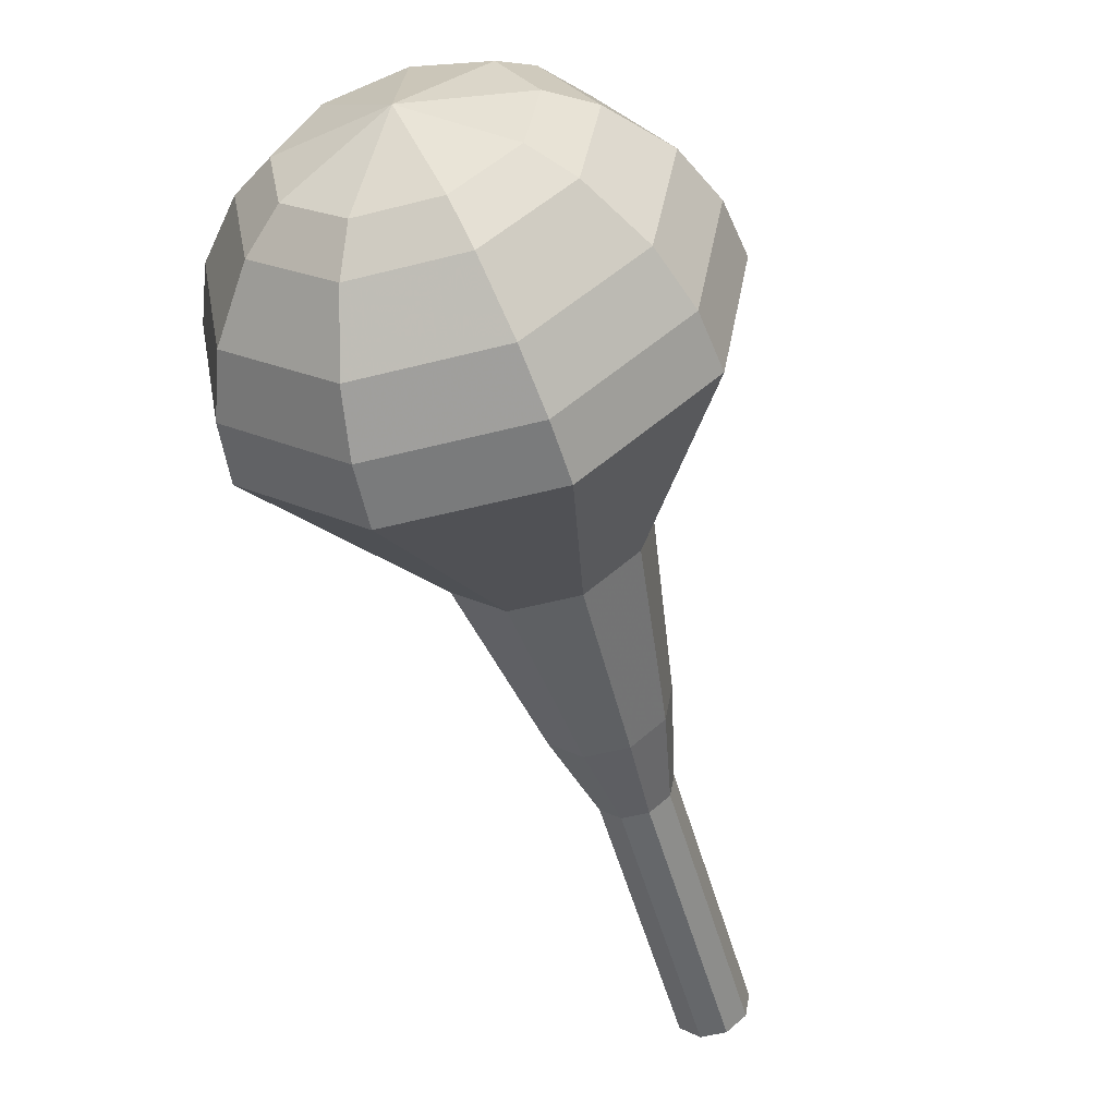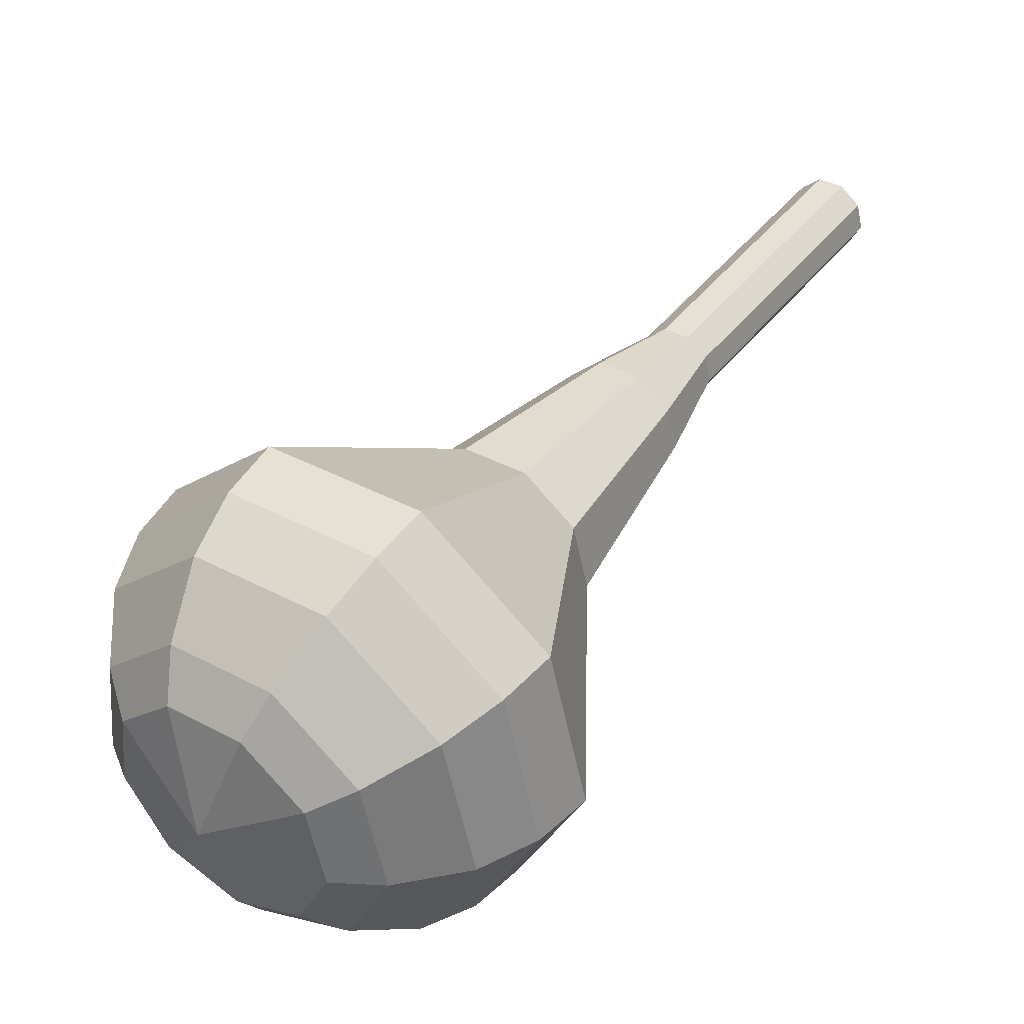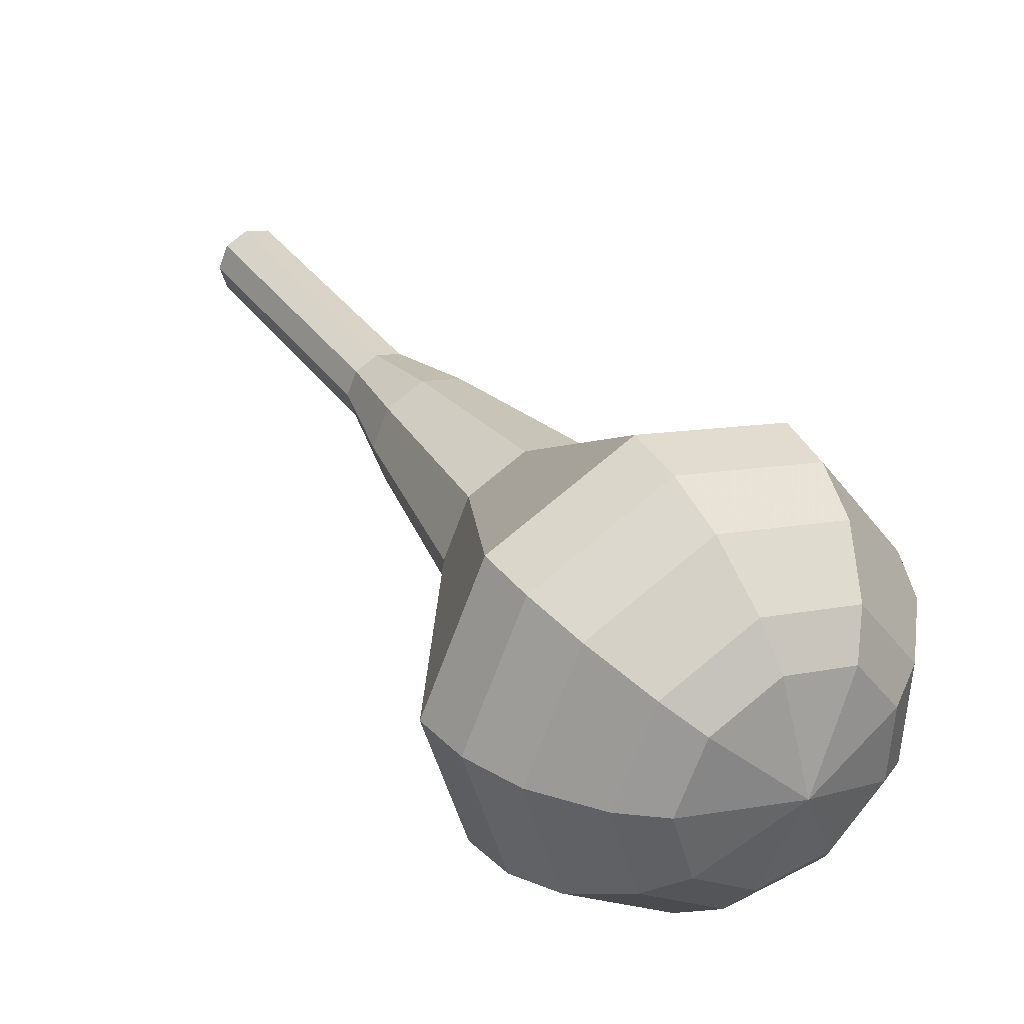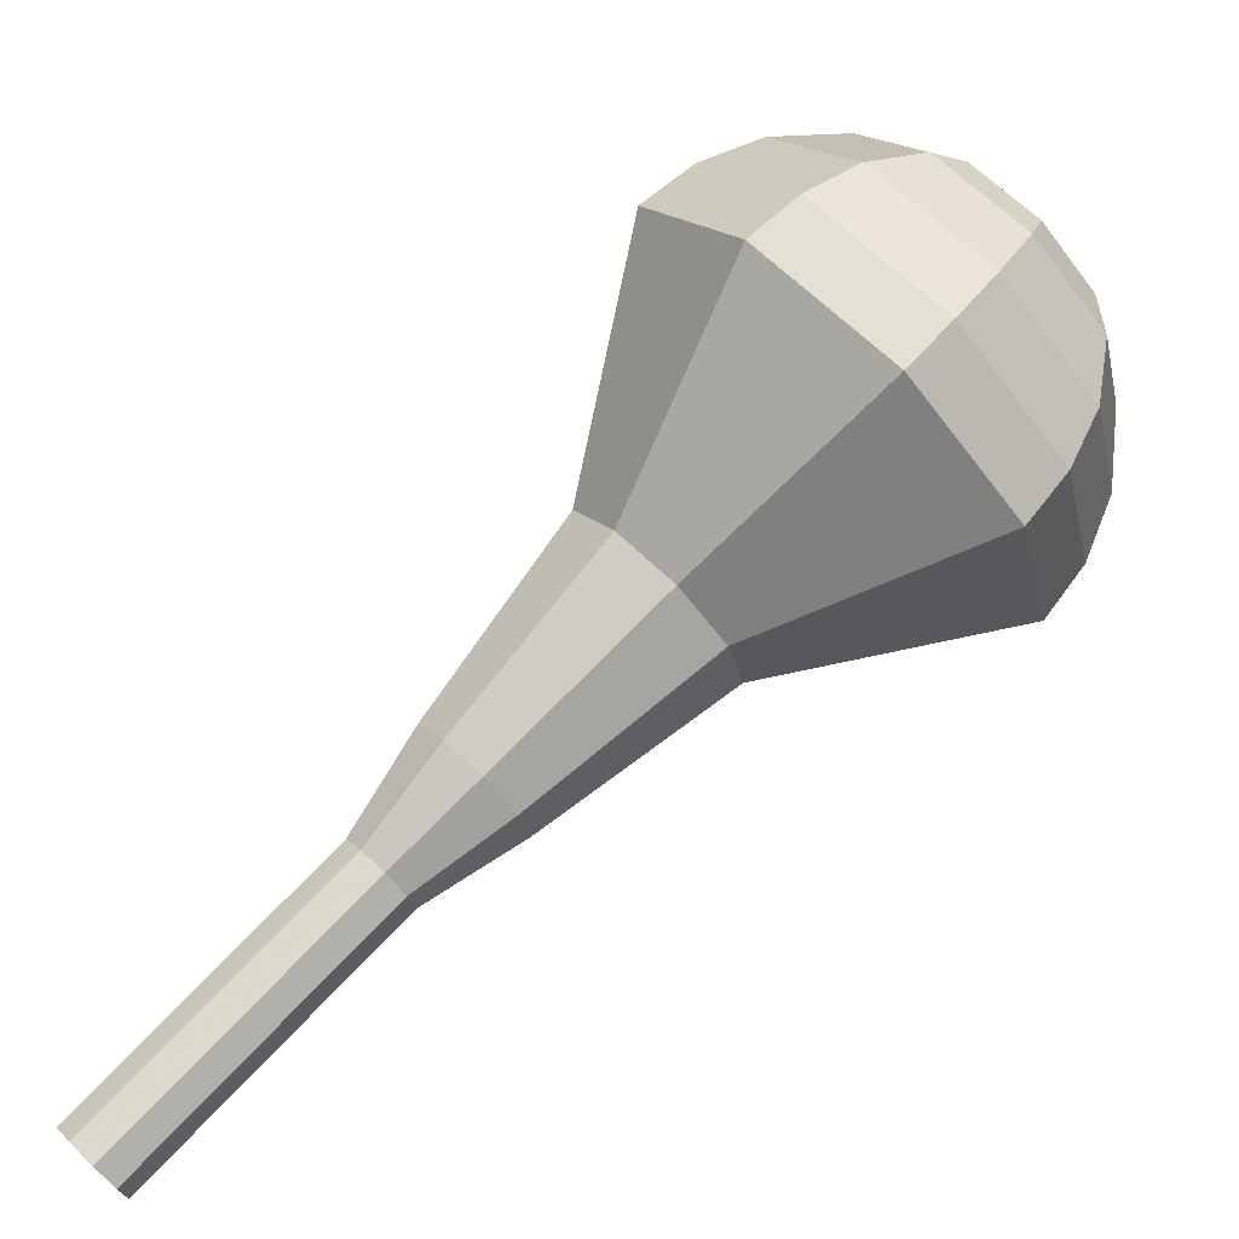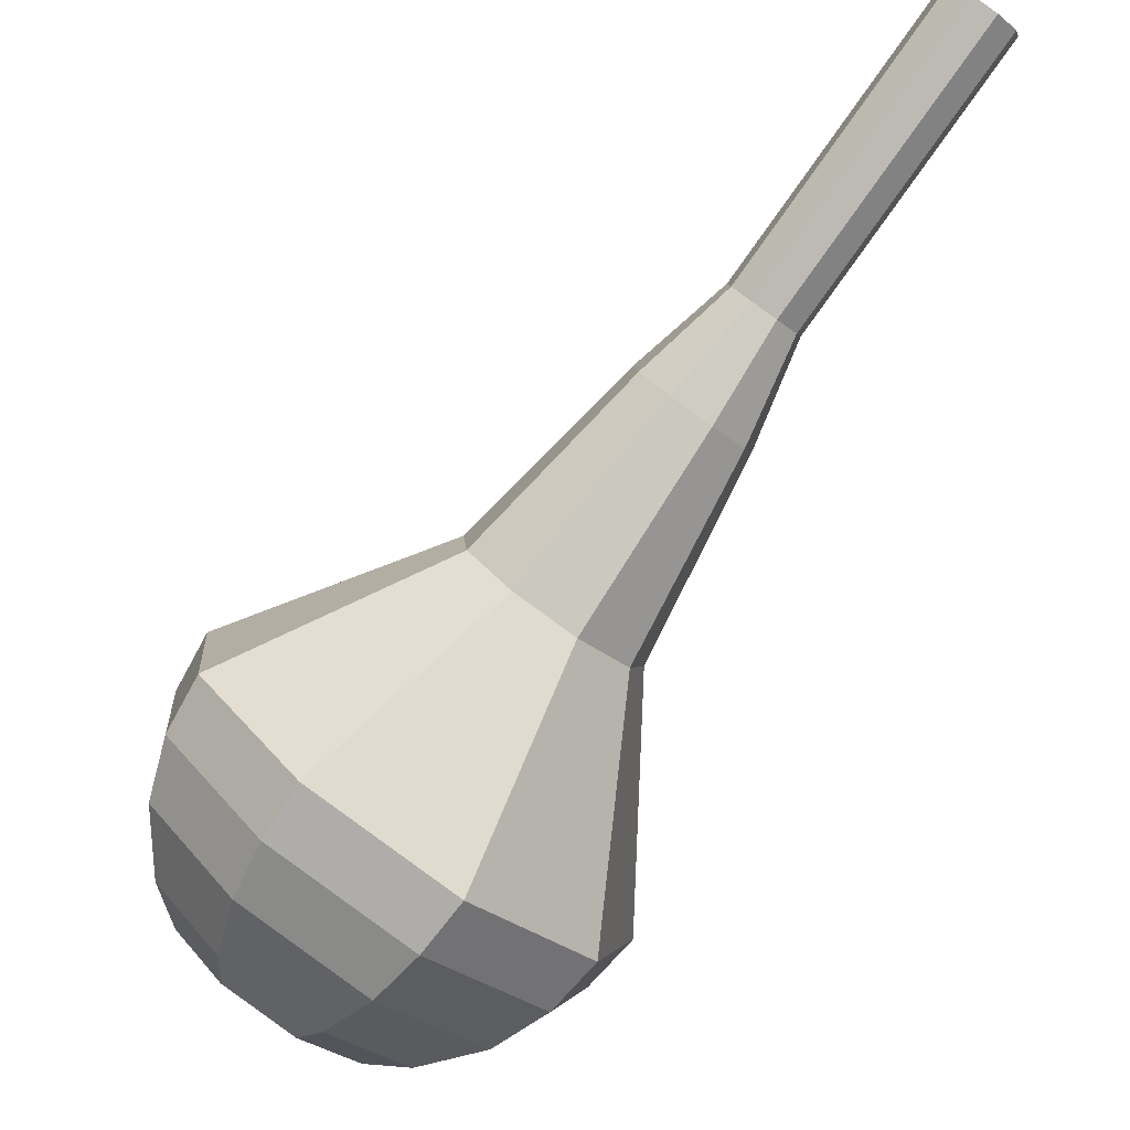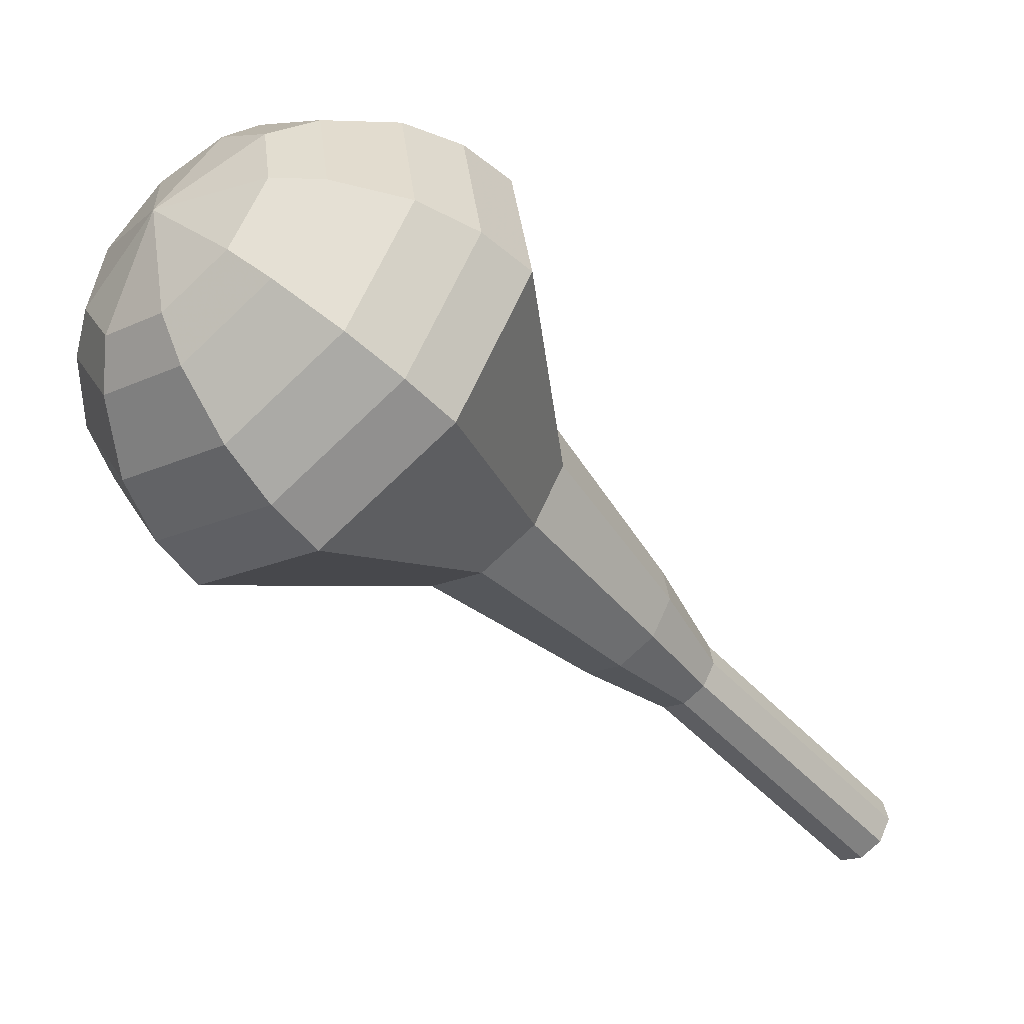
<metadata>
{"format":"obj","ext":"obj","renderer":"f3d","projection":"perspective","resolution":1024,"background":"white","views":[{"elev":-18.8,"azim":63.5,"up":"+Z"},{"elev":-3.7,"azim":94.5,"up":"+Y"},{"elev":-9.7,"azim":9.9,"up":"+Y"},{"elev":27.8,"azim":-80.2,"up":"+Z"},{"elev":50.5,"azim":95.4,"up":"+Y"},{"elev":-4.5,"azim":94.5,"up":"+Z"}]}
</metadata>
<code>
g tube1
v 150.3 145.9 99.16
v 150.8 145.8 98.48
v 151.5 146.1 98.11
v 152 146.8 98.24
v 152.2 147.4 98.8
v 151.8 147.7 99.52
v 151.2 147.6 100.1
v 150.6 147 100.2
v 150.2 146.4 99.84
v 150.3 145.9 99.16
v 152.3 143.9 100.9
v 152.8 143.8 100.2
v 153.5 144.2 99.84
v 154 144.8 99.97
v 154.1 145.4 100.5
v 153.8 145.8 101.3
v 153.2 145.6 101.8
v 152.5 145.1 101.9
v 152.2 144.4 101.6
v 152.3 143.9 100.9
v 154.3 141.9 102.6
v 154.8 141.8 101.9
v 155.4 142.2 101.6
v 156 142.8 101.7
v 156.1 143.5 102.3
v 155.8 143.8 103
v 155.2 143.7 103.5
v 154.5 143.1 103.7
v 154.2 142.4 103.3
v 154.3 141.9 102.6
v 156.2 140 104.4
v 156.7 139.9 103.7
v 157.4 140.2 103.3
v 158 140.9 103.4
v 158.1 141.5 104
v 157.8 141.8 104.7
v 157.1 141.7 105.3
v 156.5 141.1 105.4
v 156.1 140.5 105
v 156.2 140 104.4
v 157.7 137.4 106.1
v 158.5 137.3 105
v 159.6 137.9 104.4
v 160.5 138.9 104.6
v 160.7 140 105.5
v 160.2 140.5 106.7
v 159.1 140.2 107.6
v 158.1 139.4 107.8
v 157.5 138.3 107.2
v 157.7 137.4 106.1
v 160.8 132.7 109.5
v 162.1 132.5 107.8
v 163.8 133.4 106.9
v 165.2 135 107.2
v 165.5 136.6 108.6
v 164.7 137.4 110.4
v 163.1 137 111.8
v 161.5 135.7 112.2
v 160.6 134 111.2
v 160.8 132.7 109.5
v 161.7 125.7 113
v 164.7 125.1 108.9
v 168.8 127.3 106.7
v 172.1 131.2 107.5
v 172.9 135 110.8
v 171 136.9 115.2
v 167.2 136.1 118.5
v 163.3 132.8 119.3
v 161.1 128.7 117.1
v 161.7 125.7 113
v 163 124.7 114
v 165.9 124.2 110
v 169.9 126.3 107.9
v 173 130.1 108.6
v 173.9 133.8 111.9
v 172 135.6 116.1
v 168.3 134.8 119.3
v 164.6 131.6 120.1
v 162.5 127.7 118
v 163 124.7 114
v 164.7 124.1 115
v 167.3 123.7 111.4
v 170.9 125.6 109.5
v 173.7 129 110.2
v 174.4 132.3 113.1
v 172.7 133.9 116.9
v 169.4 133.1 119.8
v 166.1 130.3 120.4
v 164.2 126.8 118.5
v 164.7 124.1 115
v 166.9 124.1 116
v 168.9 123.7 113.3
v 171.6 125.2 111.8
v 173.7 127.8 112.3
v 174.3 130.3 114.5
v 173 131.6 117.4
v 170.5 131 119.6
v 168 128.8 120.1
v 166.5 126.1 118.7
v 166.9 124.1 116
v 168.4 124.5 116.5
v 169.9 124.2 114.5
v 171.8 125.3 113.4
v 173.4 127.2 113.8
v 173.8 129 115.4
v 172.9 129.9 117.5
v 171.1 129.5 119.1
v 169.2 127.9 119.5
v 168.1 126 118.4
v 168.4 124.5 116.5
v 171.5 126.5 117
v 171.5 126.5 117
v 171.5 126.5 117
v 171.5 126.5 117
v 171.5 126.5 117
v 171.5 126.5 117
v 171.5 126.5 117
v 171.5 126.5 117
v 171.5 126.5 117
v 171.5 126.5 117
f 1 2 12
f 12 11 1
f 2 3 13
f 13 12 2
f 3 4 14
f 14 13 3
f 4 5 15
f 15 14 4
f 5 6 16
f 16 15 5
f 6 7 17
f 17 16 6
f 7 8 18
f 18 17 7
f 8 9 19
f 19 18 8
f 9 10 20
f 20 19 9
f 11 12 22
f 22 21 11
f 12 13 23
f 23 22 12
f 13 14 24
f 24 23 13
f 14 15 25
f 25 24 14
f 15 16 26
f 26 25 15
f 16 17 27
f 27 26 16
f 17 18 28
f 28 27 17
f 18 19 29
f 29 28 18
f 19 20 30
f 30 29 19
f 21 22 32
f 32 31 21
f 22 23 33
f 33 32 22
f 23 24 34
f 34 33 23
f 24 25 35
f 35 34 24
f 25 26 36
f 36 35 25
f 26 27 37
f 37 36 26
f 27 28 38
f 38 37 27
f 28 29 39
f 39 38 28
f 29 30 40
f 40 39 29
f 31 32 42
f 42 41 31
f 32 33 43
f 43 42 32
f 33 34 44
f 44 43 33
f 34 35 45
f 45 44 34
f 35 36 46
f 46 45 35
f 36 37 47
f 47 46 36
f 37 38 48
f 48 47 37
f 38 39 49
f 49 48 38
f 39 40 50
f 50 49 39
f 41 42 52
f 52 51 41
f 42 43 53
f 53 52 42
f 43 44 54
f 54 53 43
f 44 45 55
f 55 54 44
f 45 46 56
f 56 55 45
f 46 47 57
f 57 56 46
f 47 48 58
f 58 57 47
f 48 49 59
f 59 58 48
f 49 50 60
f 60 59 49
f 51 52 62
f 62 61 51
f 52 53 63
f 63 62 52
f 53 54 64
f 64 63 53
f 54 55 65
f 65 64 54
f 55 56 66
f 66 65 55
f 56 57 67
f 67 66 56
f 57 58 68
f 68 67 57
f 58 59 69
f 69 68 58
f 59 60 70
f 70 69 59
f 61 62 72
f 72 71 61
f 62 63 73
f 73 72 62
f 63 64 74
f 74 73 63
f 64 65 75
f 75 74 64
f 65 66 76
f 76 75 65
f 66 67 77
f 77 76 66
f 67 68 78
f 78 77 67
f 68 69 79
f 79 78 68
f 69 70 80
f 80 79 69
f 71 72 82
f 82 81 71
f 72 73 83
f 83 82 72
f 73 74 84
f 84 83 73
f 74 75 85
f 85 84 74
f 75 76 86
f 86 85 75
f 76 77 87
f 87 86 76
f 77 78 88
f 88 87 77
f 78 79 89
f 89 88 78
f 79 80 90
f 90 89 79
f 81 82 92
f 92 91 81
f 82 83 93
f 93 92 82
f 83 84 94
f 94 93 83
f 84 85 95
f 95 94 84
f 85 86 96
f 96 95 85
f 86 87 97
f 97 96 86
f 87 88 98
f 98 97 87
f 88 89 99
f 99 98 88
f 89 90 100
f 100 99 89
f 91 92 102
f 102 101 91
f 92 93 103
f 103 102 92
f 93 94 104
f 104 103 93
f 94 95 105
f 105 104 94
f 95 96 106
f 106 105 95
f 96 97 107
f 107 106 96
f 97 98 108
f 108 107 97
f 98 99 109
f 109 108 98
f 99 100 110
f 110 109 99
f 101 102 112
f 112 111 101
f 102 103 113
f 113 112 102
f 103 104 114
f 114 113 103
f 104 105 115
f 115 114 104
f 105 106 116
f 116 115 105
f 106 107 117
f 117 116 106
f 107 108 118
f 118 117 107
f 108 109 119
f 119 118 108
f 109 110 120
f 120 119 109
g

</code>
